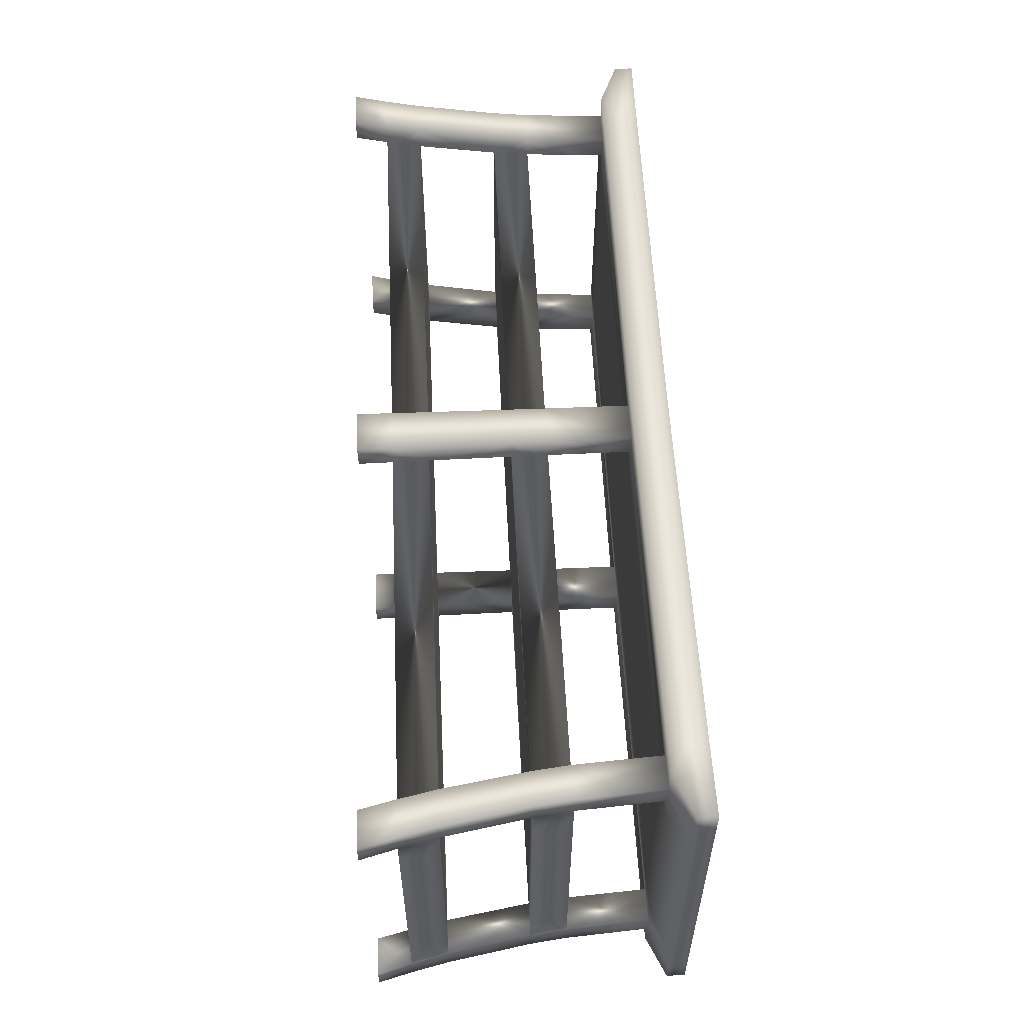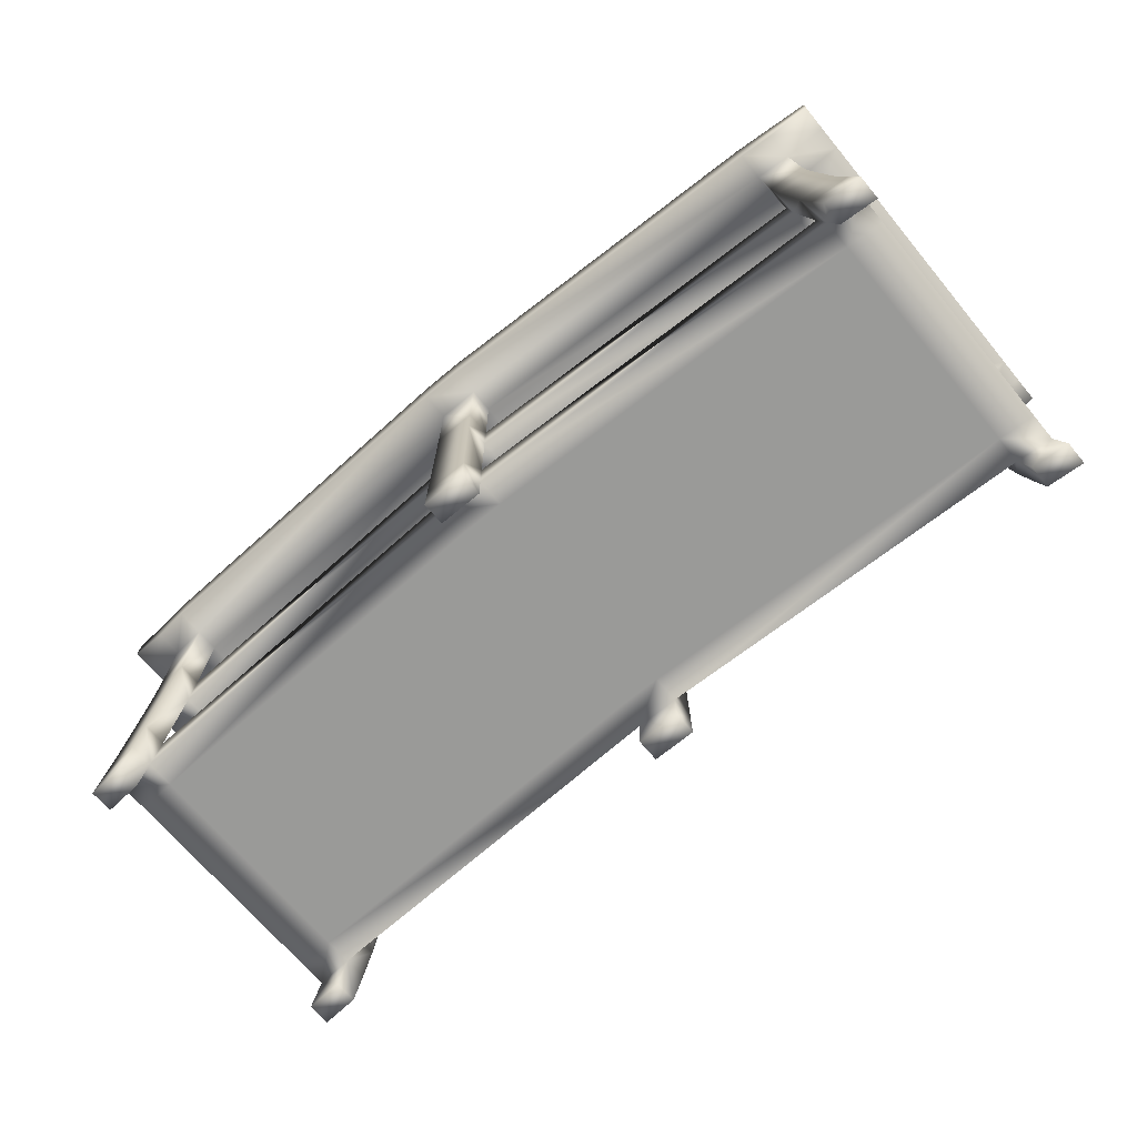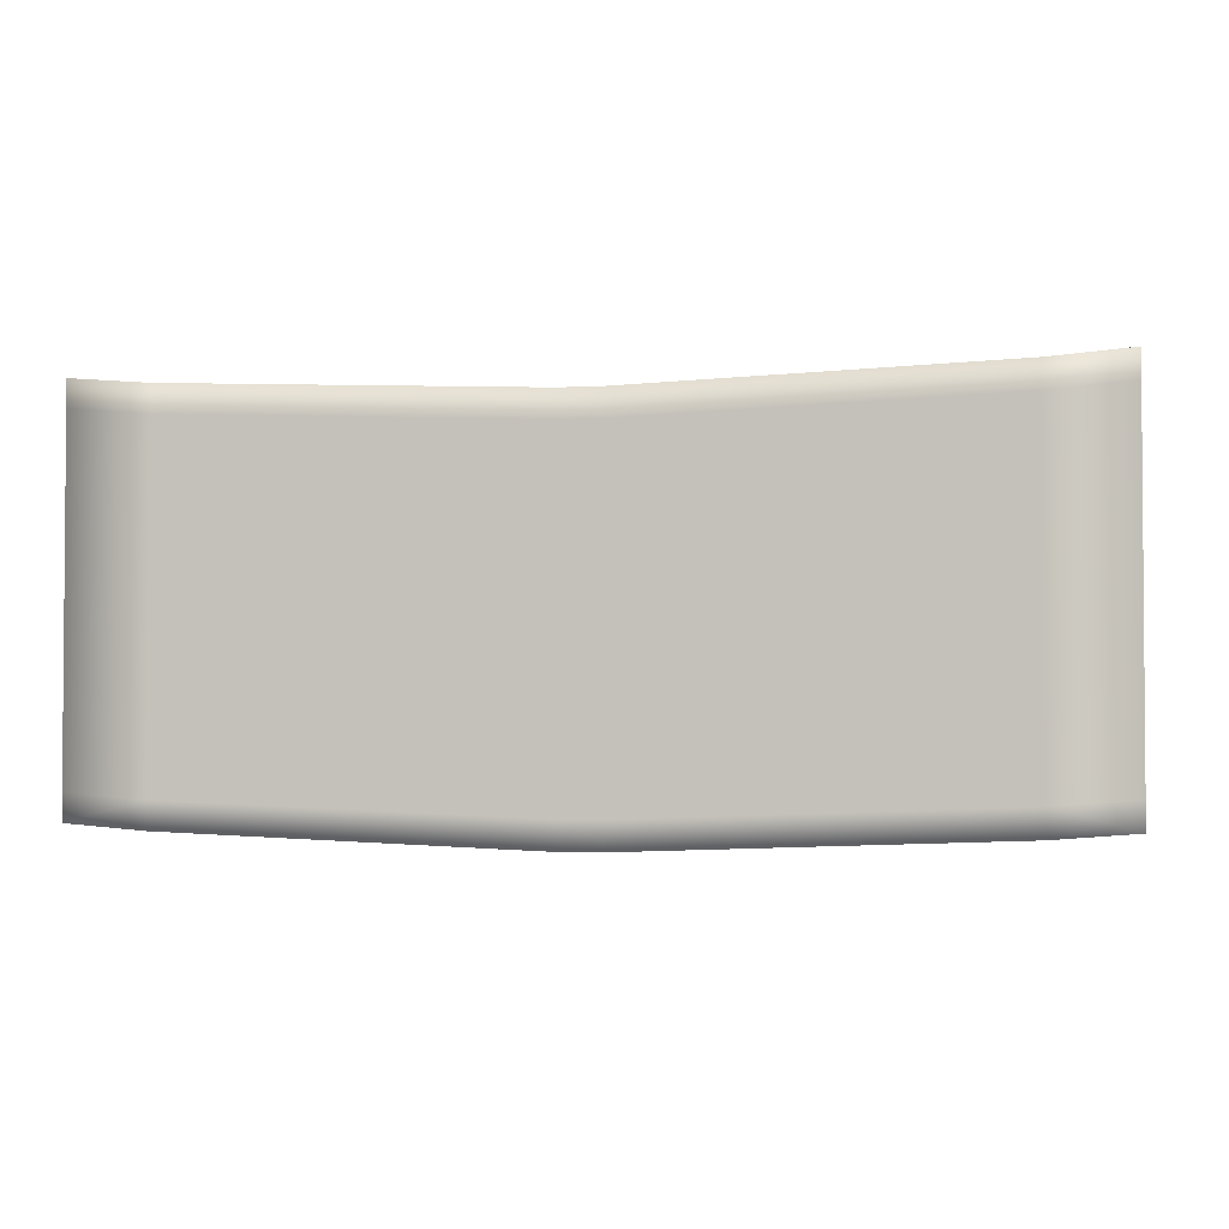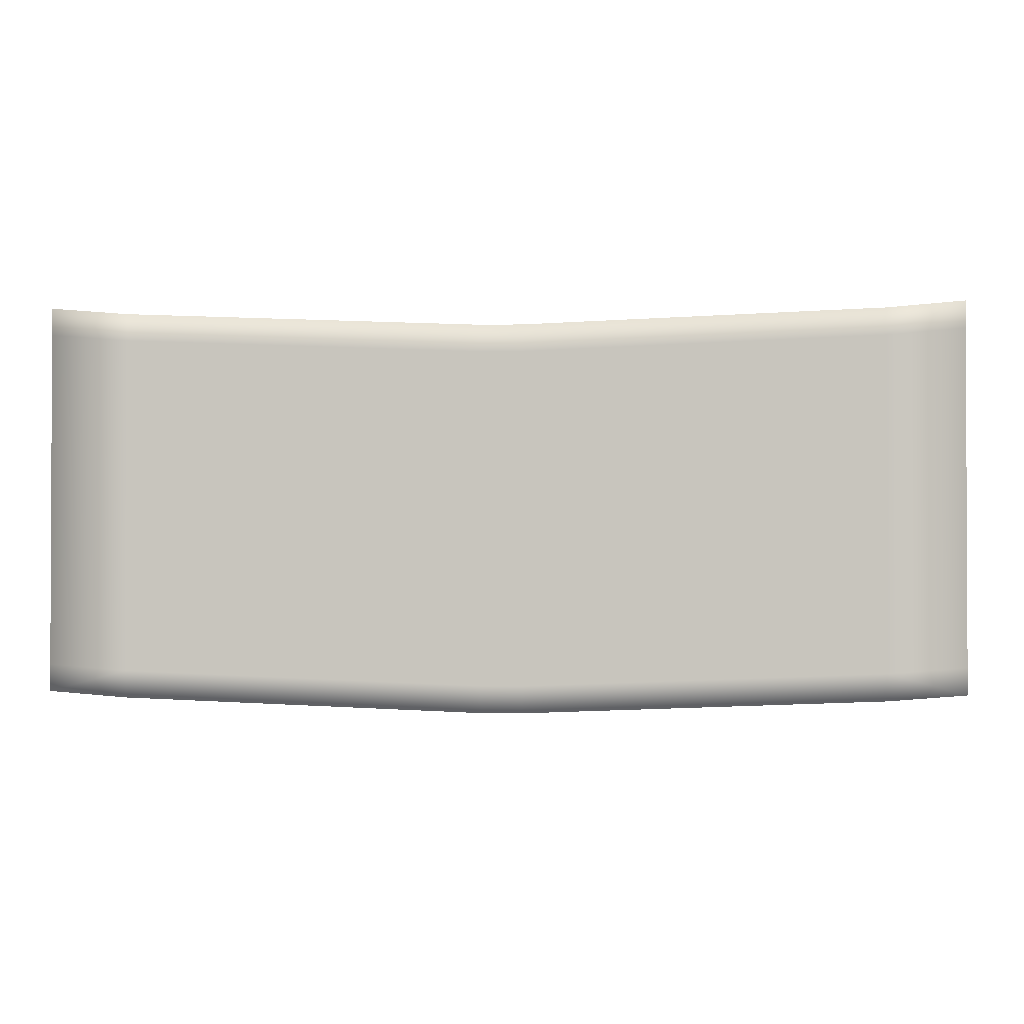
<metadata>
{"format":"obj","ext":"obj","renderer":"f3d","projection":"perspective","resolution":1024,"background":"white","views":[{"elev":56.4,"azim":87.3,"up":"+Z"},{"elev":-69.2,"azim":-140.2,"up":"+Y"},{"elev":-2.5,"azim":-169.2,"up":"+Z"},{"elev":-1.3,"azim":-176.1,"up":"+Z"}]}
</metadata>
<code>
v  -47.2 3.598 14.62
v  -47.2 3.598 11.68
v  -43.28 3.598 11.41
v  -43.28 3.598 14.35
v  -46.28 7.47 14.62
v  -42.44 7.47 14.35
v  -42.44 7.47 11.41
v  -46.28 7.47 11.68
v  -47.2 3.598 17.12
v  -43.28 3.598 16.85
v  -42.44 7.47 16.85
v  -46.28 7.47 17.12
v  -2.313 3.598 9.962
v  -2.313 3.598 12.9
v  -2.268 7.47 12.9
v  -2.268 7.47 9.962
v  2.313 3.598 9.962
v  2.313 3.598 12.9
v  -47.2 3.598 -0.3782
v  -43.28 3.598 -0.6531
v  -42.44 7.47 -0.6531
v  -46.28 7.47 -0.3782
v  -2.268 7.47 -2.099
v  -2.313 3.598 -2.099
v  -2.313 3.598 15.4
v  -2.268 7.47 15.4
v  -44.68 16.26 14.62
v  -44.68 16.26 11.68
v  -40.96 16.26 11.41
v  -40.96 16.26 14.35
v  -44.18 20.14 14.62
v  -40.51 20.14 14.35
v  -40.51 20.14 11.41
v  -44.18 20.14 11.68
v  -44.68 16.26 17.12
v  -40.96 16.26 16.85
v  -40.51 20.14 16.85
v  -44.18 20.14 17.12
v  -2.189 16.26 9.962
v  -2.189 16.26 12.9
v  -2.165 20.14 12.9
v  -2.165 20.14 9.962
v  -44.68 16.26 -0.3782
v  -40.96 16.26 -0.6531
v  -40.51 20.14 -0.6531
v  -44.18 20.14 -0.3782
v  -2.165 20.14 -2.099
v  -2.189 16.26 -2.099
v  -2.189 16.26 15.4
v  -2.165 20.14 15.4
v  -43.55 28.93 14.62
v  -43.55 28.93 11.68
v  -39.93 28.93 11.41
v  -39.93 28.93 14.35
v  -48.02 32.8 15
v  -39.87 32.8 14.35
v  -39.87 32.8 11.41
v  -48.02 32.8 12.06
v  -43.55 28.93 19.96
v  -39.93 28.93 19.68
v  -39.88 30.87 19.68
v  -48.03 30.87 20.33
v  -48.03 30.87 15
v  -48.03 30.87 12.06
v  -2.134 28.93 9.962
v  -2.134 28.93 12.9
v  -2.131 32.8 12.9
v  -2.131 32.8 9.962
v  2.131 32.8 12.9
v  2.131 32.8 9.962
v  -43.55 28.93 -0.3782
v  -39.93 28.93 -0.6531
v  -39.87 32.8 -0.6531
v  -48.02 32.8 -0
v  -48.03 30.87 -0
v  -2.131 32.8 -2.099
v  -2.134 28.93 -2.099
v  2.131 32.8 -2.099
v  -48.03 30.87 17.5
v  -48.02 32.8 17.5
v  -39.93 28.93 16.85
v  -43.55 28.93 17.12
v  -2.134 28.93 15.4
v  2.165 20.14 15.4
v  2.134 28.93 15.4
v  -44.17 0 14.35
v  -48.18 0 14.62
v  2.361 0 12.9
v  -2.361 0 12.9
v  -48.18 0 17.12
v  -44.17 0 16.85
v  -2.361 0 15.4
v  -39.87 32.8 16.85
v  -2.131 32.8 15.4
v  2.131 32.8 15.4
v  -2.134 28.93 18.24
v  -2.131 30.87 18.24
v  -39.87 32.8 19.68
v  -48.02 32.8 20.33
v  -2.131 32.8 18.24
v  2.134 28.93 18.24
v  2.131 32.8 18.24
v  2.268 7.47 12.9
v  2.268 7.47 9.962
v  2.165 20.14 12.9
v  2.165 20.14 9.962
v  2.165 20.14 -2.099
v  2.134 28.93 12.9
v  47.2 3.598 14.62
v  43.28 3.598 14.35
v  43.28 3.598 11.41
v  47.2 3.598 11.68
v  46.28 7.47 14.62
v  46.28 7.47 11.68
v  42.44 7.47 11.41
v  42.44 7.47 14.35
v  47.2 3.598 17.12
v  46.28 7.47 17.12
v  42.44 7.47 16.85
v  43.28 3.598 16.85
v  2.313 3.598 15.4
v  2.268 7.47 15.4
v  43.28 3.598 -0.6531
v  47.2 3.598 -0.3782
v  46.28 7.47 -0.3782
v  42.44 7.47 -0.6531
v  2.268 7.47 -2.099
v  2.313 3.598 -2.099
v  44.68 16.26 14.62
v  40.96 16.26 14.35
v  40.96 16.26 11.41
v  44.68 16.26 11.68
v  44.18 20.14 14.62
v  44.18 20.14 11.68
v  40.51 20.14 11.41
v  40.51 20.14 14.35
v  44.68 16.26 17.12
v  44.18 20.14 17.12
v  40.51 20.14 16.85
v  40.96 16.26 16.85
v  2.189 16.26 12.9
v  2.189 16.26 9.962
v  2.189 16.26 15.4
v  40.96 16.26 -0.6531
v  44.68 16.26 -0.3782
v  44.18 20.14 -0.3782
v  40.51 20.14 -0.6531
v  2.189 16.26 -2.099
v  43.55 28.93 14.62
v  39.93 28.93 14.35
v  39.93 28.93 11.41
v  43.55 28.93 11.68
v  48.02 32.8 15
v  48.02 32.8 12.06
v  39.87 32.8 11.41
v  39.87 32.8 14.35
v  43.55 28.93 19.96
v  48.03 30.87 20.33
v  39.88 30.87 19.68
v  39.93 28.93 19.68
v  48.03 30.87 12.06
v  48.03 30.87 15
v  2.134 28.93 9.962
v  2.131 30.87 18.24
v  39.93 28.93 -0.6531
v  43.55 28.93 -0.3782
v  48.02 32.8 -0
v  39.87 32.8 -0.6531
v  48.03 30.87 -0
v  2.134 28.93 -2.099
v  48.02 32.8 17.5
v  48.03 30.87 17.5
v  39.93 28.93 16.85
v  43.55 28.93 17.12
v  48.18 0 14.62
v  44.17 0 14.35
v  44.17 0 16.85
v  48.18 0 17.12
v  2.361 0 15.4
v  39.87 32.8 16.85
v  48.02 32.8 20.33
v  39.87 32.8 19.68
v  -47.2 3.598 -15.38
v  -43.28 3.598 -15.65
v  -43.28 3.598 -12.71
v  -47.2 3.598 -12.44
v  -46.28 7.47 -15.38
v  -46.28 7.47 -12.44
v  -42.44 7.47 -12.71
v  -42.44 7.47 -15.65
v  -47.2 3.598 -17.88
v  -46.28 7.47 -17.88
v  -42.44 7.47 -18.15
v  -43.28 3.598 -18.15
v  -2.313 3.598 -17.1
v  -2.313 3.598 -14.16
v  -2.268 7.47 -14.16
v  -2.268 7.47 -17.1
v  2.313 3.598 -17.1
v  2.313 3.598 -14.16
v  -2.268 7.47 -19.6
v  -2.313 3.598 -19.6
v  -44.68 16.26 -15.38
v  -40.96 16.26 -15.65
v  -40.96 16.26 -12.71
v  -44.68 16.26 -12.44
v  -44.18 20.14 -15.38
v  -44.18 20.14 -12.44
v  -40.51 20.14 -12.71
v  -40.51 20.14 -15.65
v  -44.68 16.26 -17.88
v  -44.18 20.14 -17.88
v  -40.51 20.14 -18.15
v  -40.96 16.26 -18.15
v  -2.189 16.26 -17.1
v  -2.189 16.26 -14.16
v  -2.165 20.14 -14.16
v  -2.165 20.14 -17.1
v  -2.165 20.14 -19.6
v  -2.189 16.26 -19.6
v  -43.55 28.93 -15.38
v  -39.93 28.93 -15.65
v  -39.93 28.93 -12.71
v  -43.55 28.93 -12.44
v  -48.02 32.8 -15
v  -48.02 32.8 -12.06
v  -39.87 32.8 -12.71
v  -39.87 32.8 -15.65
v  -43.55 28.93 -20.71
v  -48.03 30.87 -20.33
v  -39.88 30.87 -20.99
v  -39.93 28.93 -20.99
v  -48.03 30.87 -12.06
v  -48.03 30.87 -15
v  -2.134 28.93 -17.1
v  -2.134 28.93 -14.16
v  -2.131 32.8 -14.16
v  -2.131 32.8 -17.1
v  2.131 32.8 -14.16
v  2.131 32.8 -17.1
v  -48.02 32.8 -17.5
v  -48.03 30.87 -17.5
v  -39.93 28.93 -18.15
v  -43.55 28.93 -17.88
v  -2.134 28.93 -19.6
v  2.134 28.93 -19.6
v  2.165 20.14 -19.6
v  -48.18 0 -15.38
v  -44.17 0 -15.65
v  -2.361 0 -17.1
v  2.361 0 -17.1
v  -44.17 0 -18.15
v  -48.18 0 -17.88
v  -2.361 0 -19.6
v  -39.87 32.8 -18.15
v  2.131 32.8 -19.6
v  -2.131 32.8 -19.6
v  -2.134 28.93 -22.43
v  -2.131 30.87 -22.43
v  -48.02 32.8 -20.33
v  -39.87 32.8 -20.99
v  -2.131 32.8 -22.43
v  2.134 28.93 -22.43
v  2.131 32.8 -22.43
v  2.268 7.47 -14.16
v  2.268 7.47 -17.1
v  2.165 20.14 -14.16
v  2.165 20.14 -17.1
v  2.134 28.93 -17.1
v  47.2 3.598 -15.38
v  47.2 3.598 -12.44
v  43.28 3.598 -12.71
v  43.28 3.598 -15.65
v  46.28 7.47 -15.38
v  42.44 7.47 -15.65
v  42.44 7.47 -12.71
v  46.28 7.47 -12.44
v  47.2 3.598 -17.88
v  43.28 3.598 -18.15
v  42.44 7.47 -18.15
v  46.28 7.47 -17.88
v  2.313 3.598 -19.6
v  2.268 7.47 -19.6
v  44.68 16.26 -15.38
v  44.68 16.26 -12.44
v  40.96 16.26 -12.71
v  40.96 16.26 -15.65
v  44.18 20.14 -15.38
v  40.51 20.14 -15.65
v  40.51 20.14 -12.71
v  44.18 20.14 -12.44
v  44.68 16.26 -17.88
v  40.96 16.26 -18.15
v  40.51 20.14 -18.15
v  44.18 20.14 -17.88
v  2.189 16.26 -14.16
v  2.189 16.26 -17.1
v  2.189 16.26 -19.6
v  43.55 28.93 -15.38
v  43.55 28.93 -12.44
v  39.93 28.93 -12.71
v  39.93 28.93 -15.65
v  48.02 32.8 -15
v  39.87 32.8 -15.65
v  39.87 32.8 -12.71
v  48.02 32.8 -12.06
v  43.55 28.93 -20.71
v  39.93 28.93 -20.99
v  39.88 30.87 -20.99
v  48.03 30.87 -20.33
v  48.03 30.87 -15
v  48.03 30.87 -12.06
v  2.134 28.93 -14.16
v  2.131 30.87 -22.43
v  48.03 30.87 -17.5
v  48.02 32.8 -17.5
v  39.93 28.93 -18.15
v  43.55 28.93 -17.88
v  44.17 0 -15.65
v  48.18 0 -15.38
v  48.18 0 -17.88
v  44.17 0 -18.15
v  2.361 0 -19.6
v  39.87 32.8 -18.15
v  39.87 32.8 -20.99
v  48.02 32.8 -20.33
o Box004
g Box004
f 1 2 3 4
f 5 6 7 8
f 9 10 11 12
f 2 1 5 8
f 3 13 14 4
f 6 15 16 7
f 4 14 15 6
f 13 17 18 14
f 2 19 20 3
f 7 21 22 8
f 19 2 8 22
f 21 7 16 23
f 24 13 3 20
f 4 6 11 10
f 5 1 9 12
f 15 14 25 26
f 27 28 29 30
f 31 32 33 34
f 35 36 37 38
f 28 27 31 34
f 29 39 40 30
f 32 41 42 33
f 30 40 41 32
f 28 43 44 29
f 33 45 46 34
f 43 28 34 46
f 45 33 42 47
f 48 39 29 44
f 30 32 37 36
f 31 27 35 38
f 41 40 49 50
f 51 52 53 54
f 55 56 57 58
f 59 60 61 62
f 52 51 63 64
f 53 65 66 54
f 56 67 68 57
f 67 69 70 68
f 52 71 72 53
f 57 73 74 58
f 71 52 64 75
f 73 57 68 76
f 77 65 53 72
f 76 68 70 78
f 55 63 79 80
f 37 32 54 81
f 32 31 51 54
f 31 38 82 51
f 38 37 81 82
f 11 6 30 36
f 6 5 27 30
f 5 12 35 27
f 12 11 36 35
f 15 26 49 40
f 41 50 83 66
f 50 84 85 83
f 1 4 86 87
f 14 18 88 89
f 10 9 90 91
f 9 1 87 90
f 4 10 91 86
f 25 14 89 92
f 55 80 93 56
f 67 94 95 69
f 86 91 90 87
f 94 67 56 93
f 96 97 61 60
f 66 83 81 54
f 61 98 99 62
f 63 55 58 64
f 64 58 74 75
f 63 51 82 79
f 97 100 98 61
f 82 81 60 59
f 81 83 96 60
f 83 85 101 96
f 94 100 102 95
f 94 93 98 100
f 93 80 99 98
f 80 79 62 99
f 79 82 59 62
f 16 15 103 104
f 42 41 105 106
f 47 42 106 107
f 41 66 108 105
f 109 110 111 112
f 113 114 115 116
f 117 118 119 120
f 112 114 113 109
f 111 110 18 17
f 116 115 104 103
f 110 116 103 18
f 121 122 26 25
f 112 111 123 124
f 115 114 125 126
f 124 125 114 112
f 126 127 104 115
f 128 123 111 17
f 110 120 119 116
f 113 118 117 109
f 103 122 121 18
f 129 130 131 132
f 133 134 135 136
f 137 138 139 140
f 132 134 133 129
f 131 130 141 142
f 136 135 106 105
f 130 136 105 141
f 143 84 50 49
f 132 131 144 145
f 135 134 146 147
f 145 146 134 132
f 147 107 106 135
f 148 144 131 142
f 130 140 139 136
f 133 138 137 129
f 105 84 143 141
f 149 150 151 152
f 153 154 155 156
f 157 158 159 160
f 152 161 162 149
f 151 150 108 163
f 156 155 70 69
f 101 164 97 96
f 152 151 165 166
f 155 154 167 168
f 166 169 161 152
f 168 78 70 155
f 170 165 151 163
f 153 171 172 162
f 139 173 150 136
f 136 150 149 133
f 133 149 174 138
f 138 174 173 139
f 119 140 130 116
f 116 130 129 113
f 113 129 137 118
f 118 137 140 119
f 103 141 143 122
f 122 143 49 26
f 105 108 85 84
f 109 175 176 110
f 120 177 178 117
f 117 178 175 109
f 110 176 177 120
f 121 179 88 18
f 153 156 180 171
f 176 175 178 177
f 95 180 156 69
f 101 160 159 164
f 108 150 173 85
f 159 158 181 182
f 162 161 154 153
f 161 169 167 154
f 162 172 174 149
f 164 159 182 102
f 13 24 128 17
f 25 92 179 121
f 92 89 88 179
f 100 97 164 102
f 174 157 160 173
f 173 160 101 85
f 95 102 182 180
f 180 182 181 171
f 171 181 158 172
f 172 158 157 174
f 127 23 16 104
f 103 15 40 141
f 183 184 185 186
f 187 188 189 190
f 191 192 193 194
f 186 188 187 183
f 185 184 195 196
f 190 189 197 198
f 184 190 198 195
f 196 195 199 200
f 186 185 20 19
f 189 188 22 21
f 19 22 188 186
f 21 23 197 189
f 24 20 185 196
f 184 194 193 190
f 187 192 191 183
f 198 201 202 195
f 203 204 205 206
f 207 208 209 210
f 211 212 213 214
f 206 208 207 203
f 205 204 215 216
f 210 209 217 218
f 204 210 218 215
f 206 205 44 43
f 209 208 46 45
f 43 46 208 206
f 45 47 217 209
f 48 44 205 216
f 204 214 213 210
f 207 212 211 203
f 218 219 220 215
f 221 222 223 224
f 225 226 227 228
f 229 230 231 232
f 224 233 234 221
f 223 222 235 236
f 228 227 237 238
f 238 237 239 240
f 224 223 72 71
f 227 226 74 73
f 71 75 233 224
f 73 76 237 227
f 77 72 223 236
f 76 78 239 237
f 225 241 242 234
f 213 243 222 210
f 210 222 221 207
f 207 221 244 212
f 212 244 243 213
f 193 214 204 190
f 190 204 203 187
f 187 203 211 192
f 192 211 214 193
f 198 215 220 201
f 218 235 245 219
f 219 245 246 247
f 183 248 249 184
f 195 250 251 199
f 194 252 253 191
f 191 253 248 183
f 184 249 252 194
f 202 254 250 195
f 225 228 255 241
f 238 240 256 257
f 249 248 253 252
f 257 255 228 238
f 258 232 231 259
f 235 222 243 245
f 231 230 260 261
f 234 233 226 225
f 233 75 74 226
f 234 242 244 221
f 259 231 261 262
f 244 229 232 243
f 243 232 258 245
f 245 258 263 246
f 256 264 262 257
f 257 262 261 255
f 255 261 260 241
f 241 260 230 242
f 242 230 229 244
f 197 265 266 198
f 217 267 268 218
f 47 107 267 217
f 218 268 269 235
f 270 271 272 273
f 274 275 276 277
f 278 279 280 281
f 271 270 274 277
f 272 200 199 273
f 275 266 265 276
f 273 199 266 275
f 282 202 201 283
f 271 124 123 272
f 276 126 125 277
f 124 271 277 125
f 126 276 265 127
f 128 200 272 123
f 273 275 280 279
f 274 270 278 281
f 266 199 282 283
f 284 285 286 287
f 288 289 290 291
f 292 293 294 295
f 285 284 288 291
f 286 296 297 287
f 289 268 267 290
f 287 297 268 289
f 298 220 219 247
f 285 145 144 286
f 290 147 146 291
f 145 285 291 146
f 147 290 267 107
f 148 296 286 144
f 287 289 294 293
f 288 284 292 295
f 268 297 298 247
f 299 300 301 302
f 303 304 305 306
f 307 308 309 310
f 300 299 311 312
f 301 313 269 302
f 304 240 239 305
f 263 258 259 314
f 300 166 165 301
f 305 168 167 306
f 166 300 312 169
f 168 305 239 78
f 170 313 301 165
f 303 311 315 316
f 294 289 302 317
f 289 288 299 302
f 288 295 318 299
f 295 294 317 318
f 280 275 287 293
f 275 274 284 287
f 274 281 292 284
f 281 280 293 292
f 266 283 298 297
f 283 201 220 298
f 268 247 246 269
f 270 273 319 320
f 279 278 321 322
f 278 270 320 321
f 273 279 322 319
f 282 199 251 323
f 303 316 324 304
f 319 322 321 320
f 256 240 304 324
f 263 314 309 308
f 269 246 317 302
f 309 325 326 310
f 311 303 306 312
f 312 306 167 169
f 311 299 318 315
f 314 264 325 309
f 200 128 24 196
f 282 323 254 202
f 323 251 250 254
f 264 314 259 262
f 318 317 308 307
f 317 246 263 308
f 256 324 325 264
f 324 316 326 325
f 316 315 310 326
f 315 318 307 310
f 127 265 197 23
f 266 297 215 198
f 163 108 66 65
f 170 163 65 77
f 313 170 77 236
f 269 313 236 235
f 142 141 40 39
f 148 142 39 48
f 296 148 48 216
f 297 296 216 215

</code>
